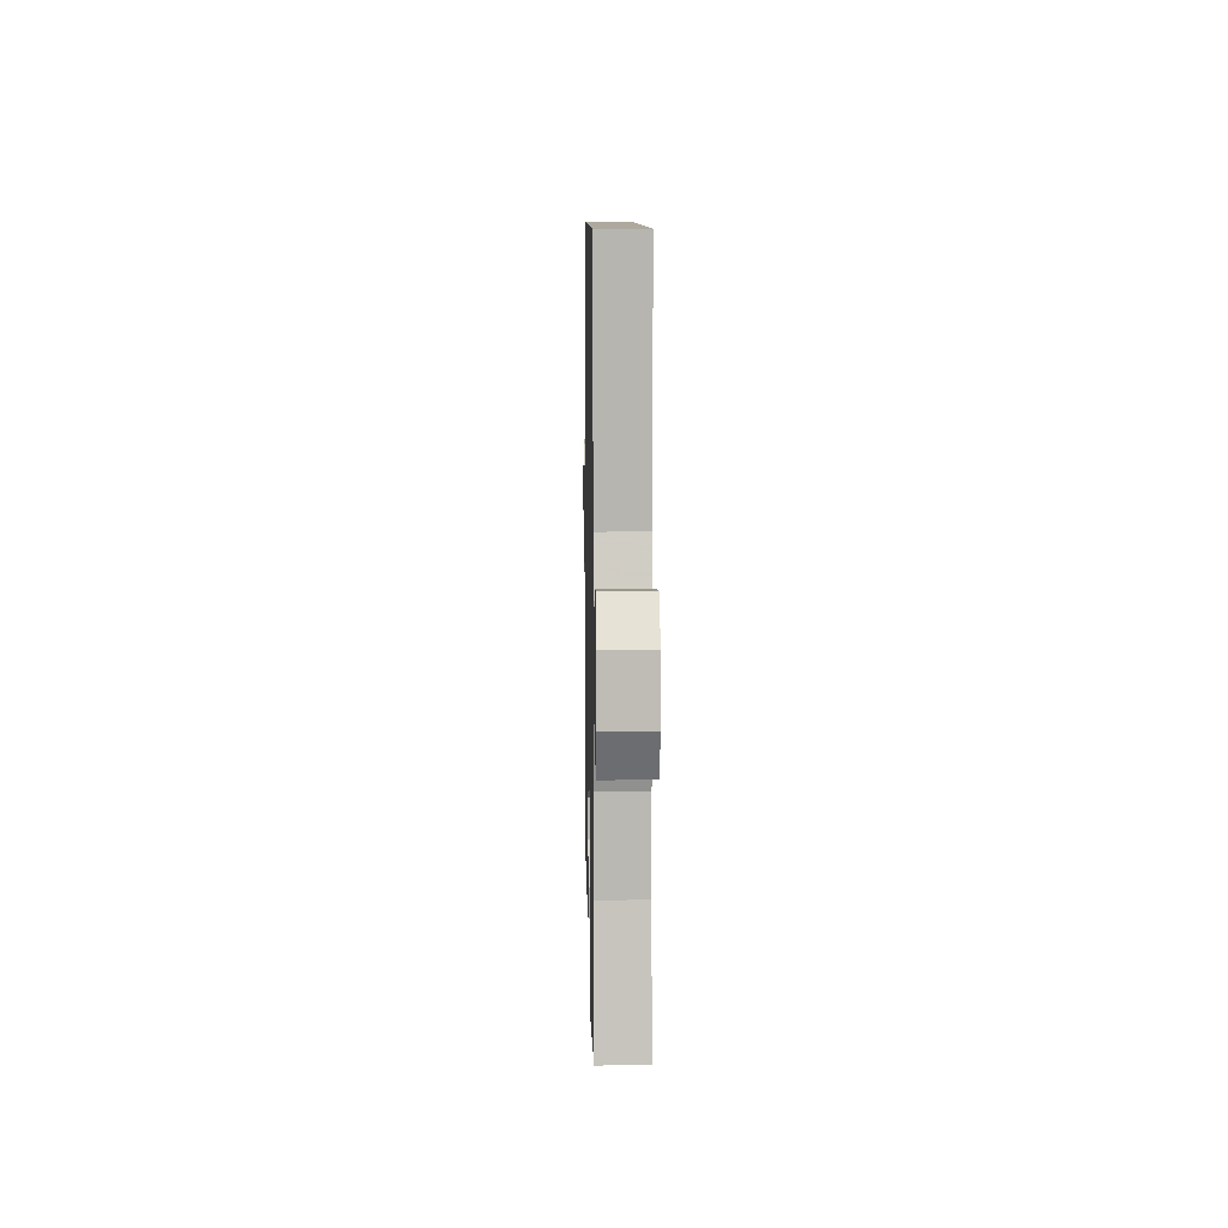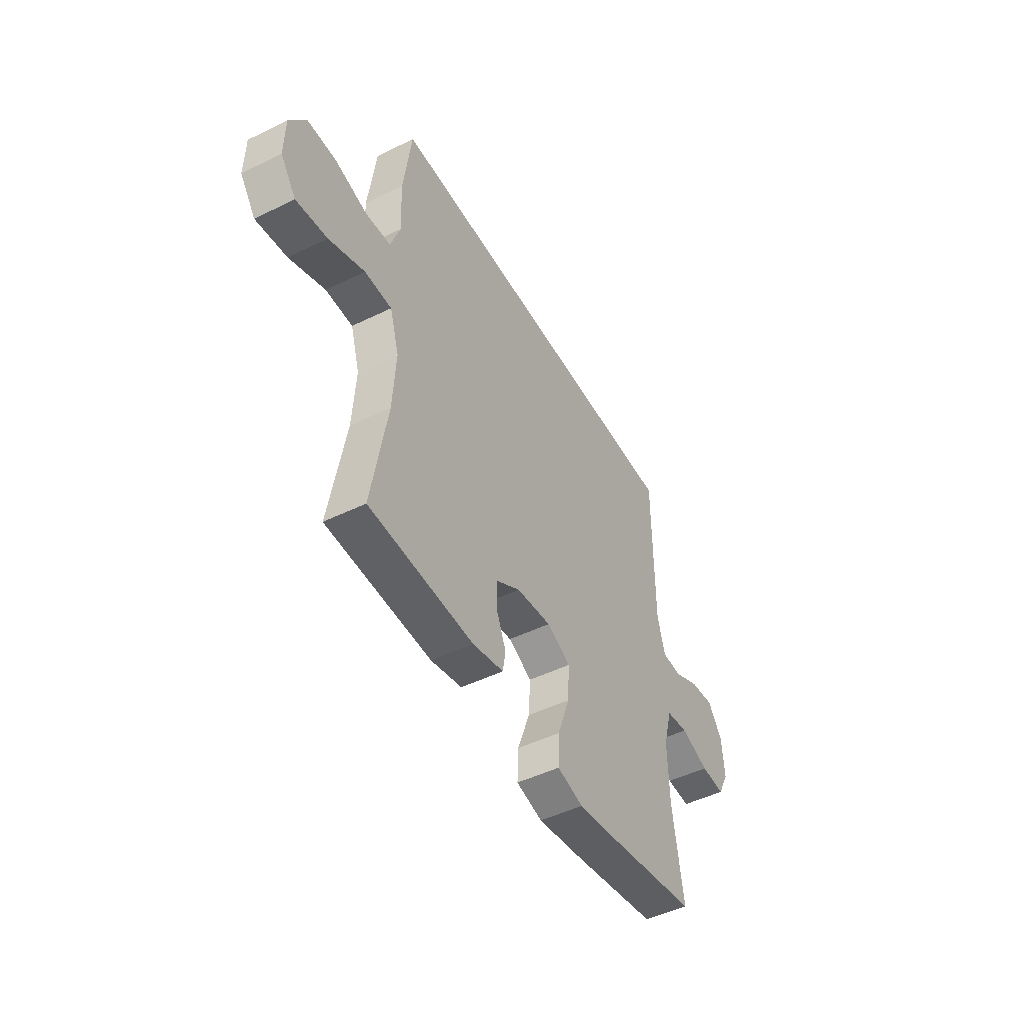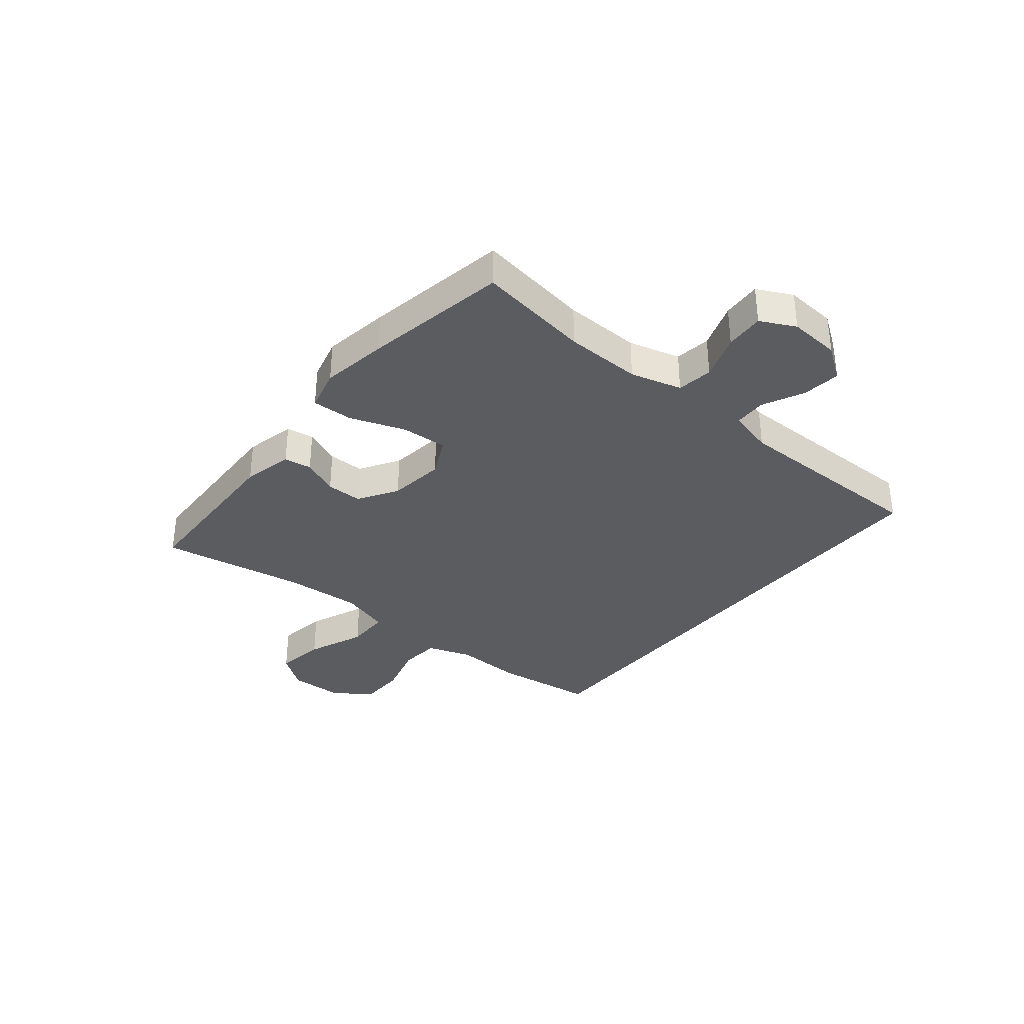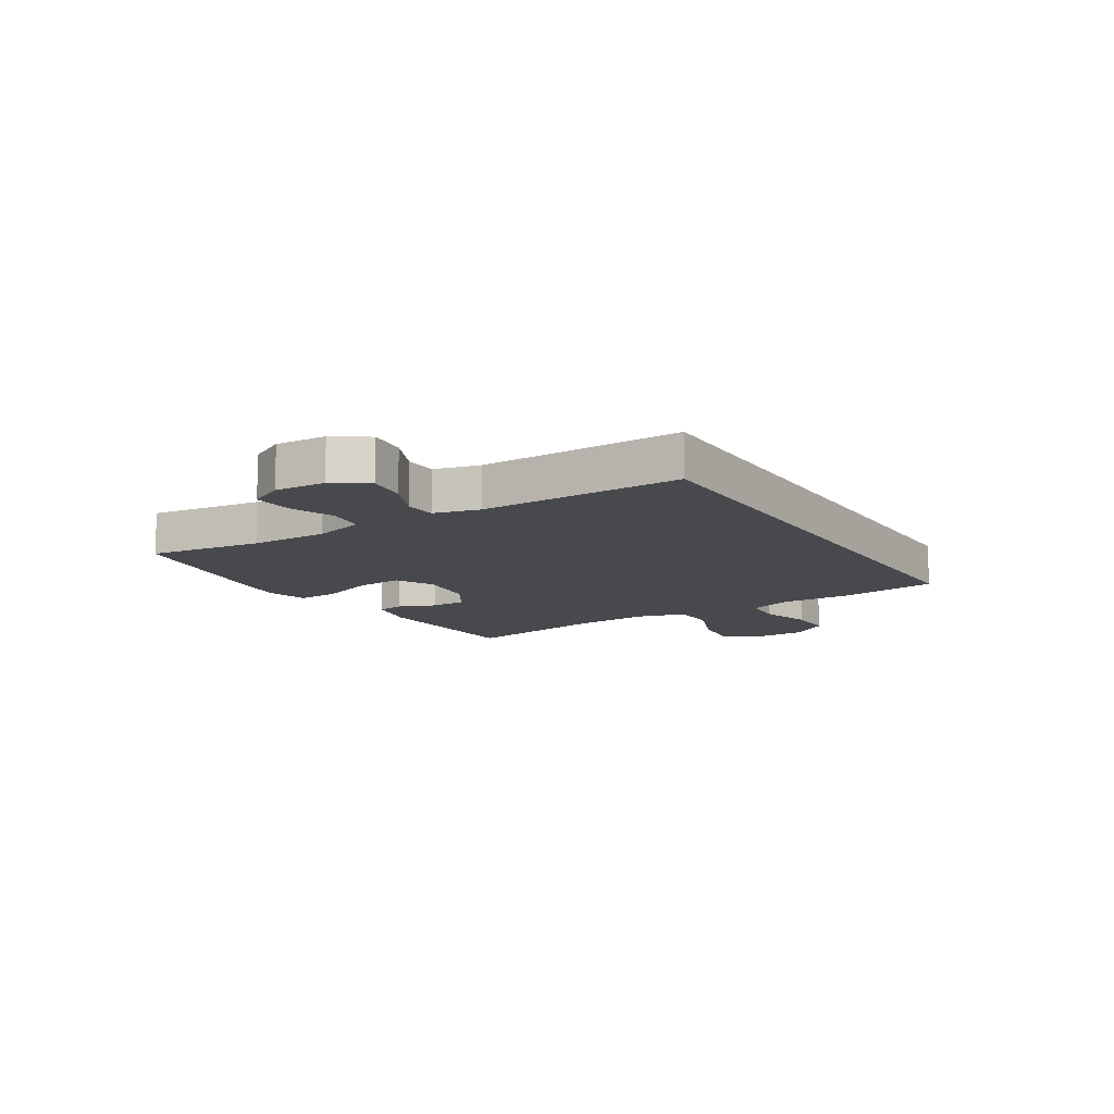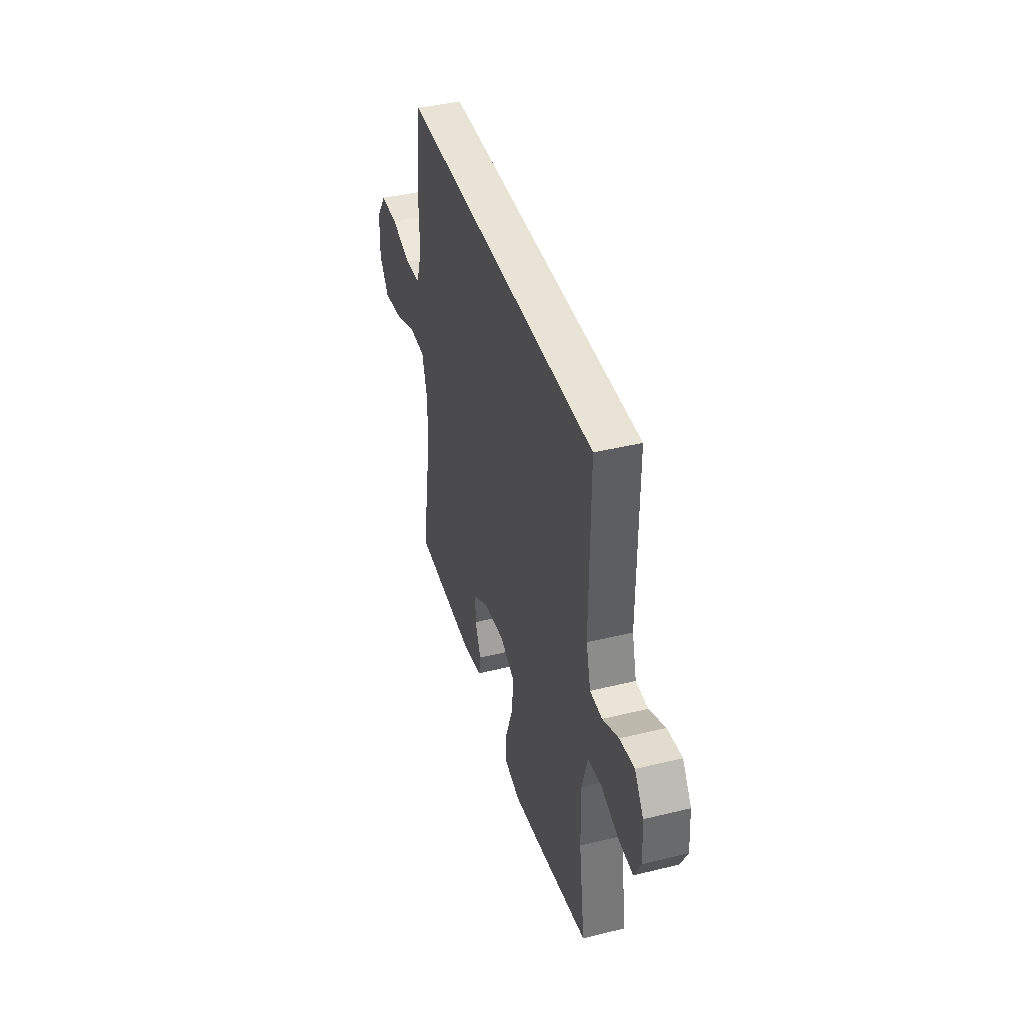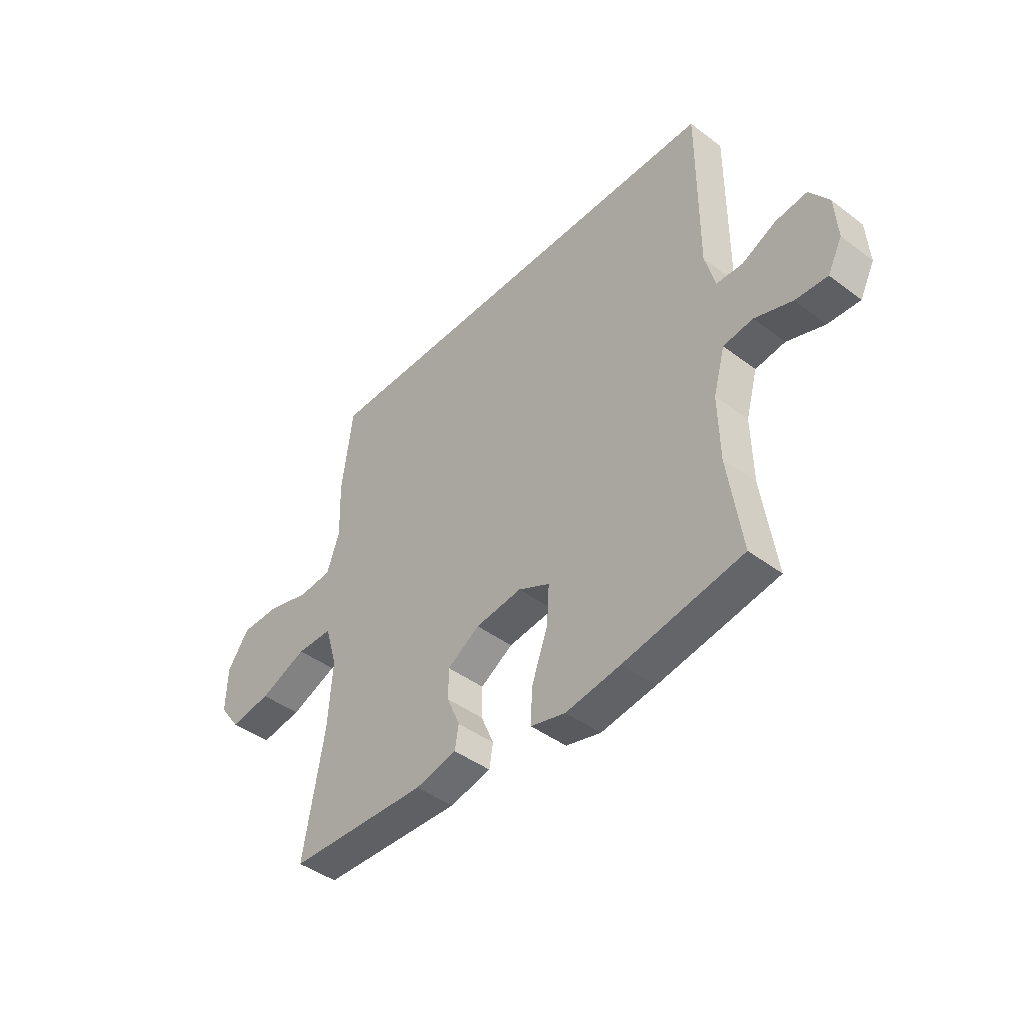
<metadata>
{"format":"obj","ext":"obj","renderer":"f3d","projection":"perspective","resolution":1024,"background":"white","views":[{"elev":9.1,"azim":-91.2,"up":"+Z"},{"elev":-48.2,"azim":118.7,"up":"+Z"},{"elev":-34.6,"azim":-129.3,"up":"+Y"},{"elev":-12.0,"azim":-57.6,"up":"+Y"},{"elev":41.3,"azim":-106.5,"up":"+Z"},{"elev":-43.6,"azim":-131.6,"up":"+Z"}]}
</metadata>
<code>
v 0.5 0.07 -0.5
v 0.204 0.07 -0.511
v 0.116 0.07 -0.491
v 0.108 0.07 -0.443
v 0.135 0.07 -0.379
v 0.135 0.07 -0.316
v 0.066 0.07 -0.273
v -0.033 0.07 -0.261
v -0.1 0.07 -0.294
v -0.095 0.07 -0.375
v -0.06 0.07 -0.472
v -0.057 0.07 -0.544
v -0.131 0.07 -0.563
v -0.248 0.07 -0.545
v -0.5 0.07 -0.5
v -0.471 0.07 -0.302
v -0.468 0.07 -0.168
v -0.493 0.07 -0.078
v -0.556 0.07 -0.069
v -0.636 0.07 -0.097
v -0.704 0.07 -0.101
v -0.735 0.07 -0.04
v -0.729 0.07 0.049
v -0.688 0.07 0.108
v -0.621 0.07 0.1
v -0.548 0.07 0.065
v -0.492 0.07 0.067
v -0.471 0.07 0.146
v -0.472 0.07 0.5
v 0.443 0.07 0.5
v 0.466 0.07 0.324
v 0.462 0.07 0.204
v 0.489 0.07 0.126
v 0.56 0.07 0.12
v 0.653 0.07 0.146
v 0.735 0.07 0.145
v 0.781 0.07 0.078
v 0.783 0.07 -0.016
v 0.739 0.07 -0.076
v 0.651 0.07 -0.063
v 0.55 0.07 -0.022
v 0.473 0.07 -0.023
v 0.447 0.07 -0.11
v 0.456 0.07 -0.246
v 0.5 0 -0.5
v 0.204 0 -0.511
v 0.116 0 -0.491
v 0.108 0 -0.443
v 0.135 0 -0.379
v 0.135 0 -0.316
v 0.066 0 -0.273
v -0.033 0 -0.261
v -0.1 0 -0.294
v -0.095 0 -0.375
v -0.06 0 -0.472
v -0.057 0 -0.544
v -0.131 0 -0.563
v -0.248 0 -0.545
v -0.5 0 -0.5
v -0.471 0 -0.302
v -0.468 0 -0.168
v -0.493 0 -0.078
v -0.556 0 -0.069
v -0.636 0 -0.097
v -0.704 0 -0.101
v -0.735 0 -0.04
v -0.729 0 0.049
v -0.688 0 0.108
v -0.621 0 0.1
v -0.548 0 0.065
v -0.492 0 0.067
v -0.471 0 0.146
v -0.472 0 0.5
v 0.443 0 0.5
v 0.466 0 0.324
v 0.462 0 0.204
v 0.489 0 0.126
v 0.56 0 0.12
v 0.653 0 0.146
v 0.735 0 0.145
v 0.781 0 0.078
v 0.783 0 -0.016
v 0.739 0 -0.076
v 0.651 0 -0.063
v 0.55 0 -0.022
v 0.473 0 -0.023
v 0.447 0 -0.11
v 0.456 0 -0.246
f 39 40 41
f 38 39 41
f 37 38 41
f 36 37 41
f 35 36 41
f 34 35 41
f 33 34 41 42
f 32 33 42 43
f 31 32 43
f 30 31 43
f 29 30 43
f 28 29 43
f 24 25 26
f 23 24 26
f 22 23 26
f 21 22 26
f 20 21 26
f 19 20 26
f 18 19 26 27
f 28 43 44
f 27 28 44
f 18 27 44
f 17 18 44
f 14 15 16
f 13 14 16
f 12 13 16
f 11 12 16
f 10 11 16
f 3 4 5
f 2 3 5
f 1 2 5
f 44 1 5
f 44 5 6
f 9 10 16 17
f 8 9 17
f 7 8 17 44
f 6 7 44
f 85 84 83
f 85 83 82
f 85 82 81
f 85 81 80
f 85 80 79
f 85 79 78
f 86 85 78 77
f 87 86 77 76
f 87 76 75
f 87 75 74
f 87 74 73
f 87 73 72
f 70 69 68
f 70 68 67
f 70 67 66
f 70 66 65
f 70 65 64
f 70 64 63
f 71 70 63 62
f 88 87 72
f 88 72 71
f 88 71 62
f 88 62 61
f 60 59 58
f 60 58 57
f 60 57 56
f 60 56 55
f 60 55 54
f 49 48 47
f 49 47 46
f 49 46 45
f 49 45 88
f 50 49 88
f 61 60 54 53
f 61 53 52
f 88 61 52 51
f 88 51 50
f 1 45 46 2
f 2 46 47 3
f 3 47 48 4
f 4 48 49 5
f 5 49 50 6
f 6 50 51 7
f 7 51 52 8
f 8 52 53 9
f 9 53 54 10
f 10 54 55 11
f 11 55 56 12
f 12 56 57 13
f 13 57 58 14
f 14 58 59 15
f 15 59 60 16
f 16 60 61 17
f 17 61 62 18
f 18 62 63 19
f 19 63 64 20
f 20 64 65 21
f 21 65 66 22
f 22 66 67 23
f 23 67 68 24
f 24 68 69 25
f 25 69 70 26
f 26 70 71 27
f 27 71 72 28
f 28 72 73 29
f 29 73 74 30
f 30 74 75 31
f 31 75 76 32
f 32 76 77 33
f 33 77 78 34
f 34 78 79 35
f 35 79 80 36
f 36 80 81 37
f 37 81 82 38
f 38 82 83 39
f 39 83 84 40
f 40 84 85 41
f 41 85 86 42
f 42 86 87 43
f 43 87 88 44
f 44 88 45 1

</code>
